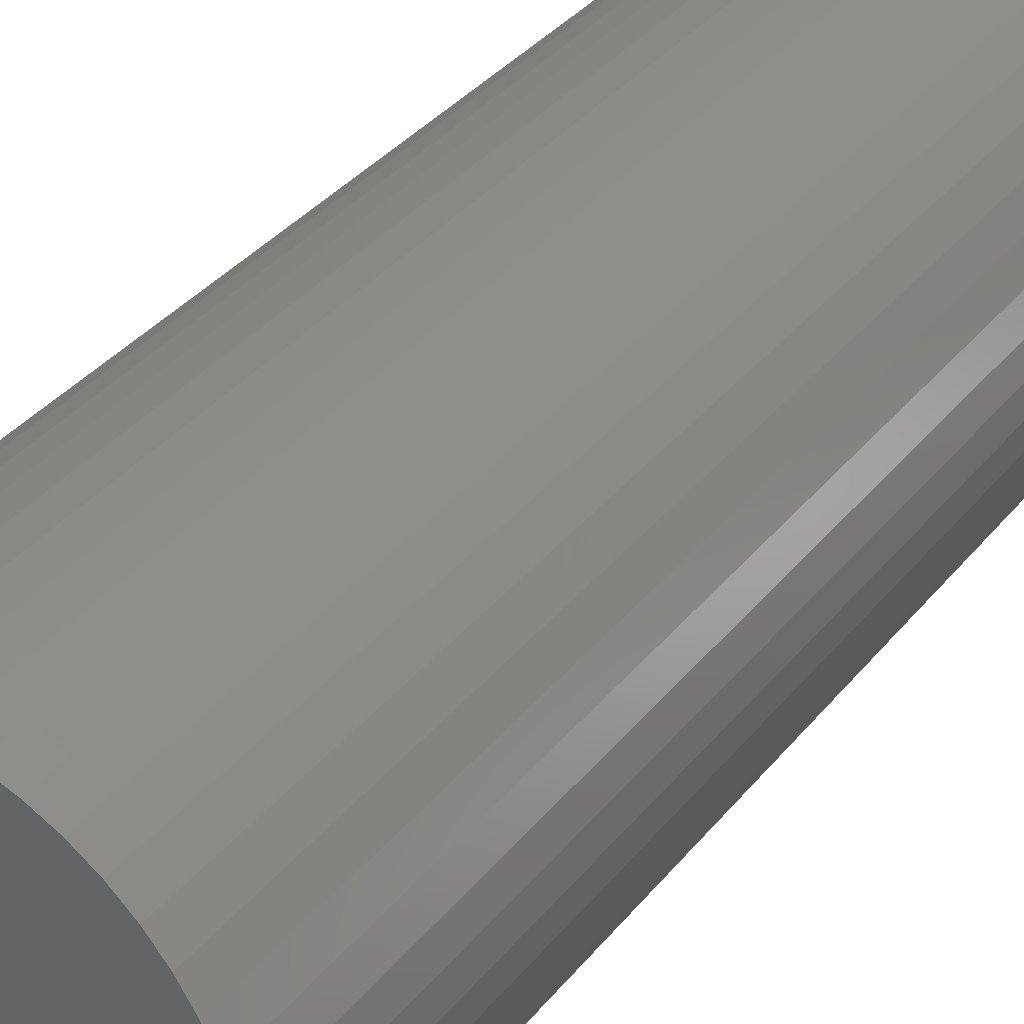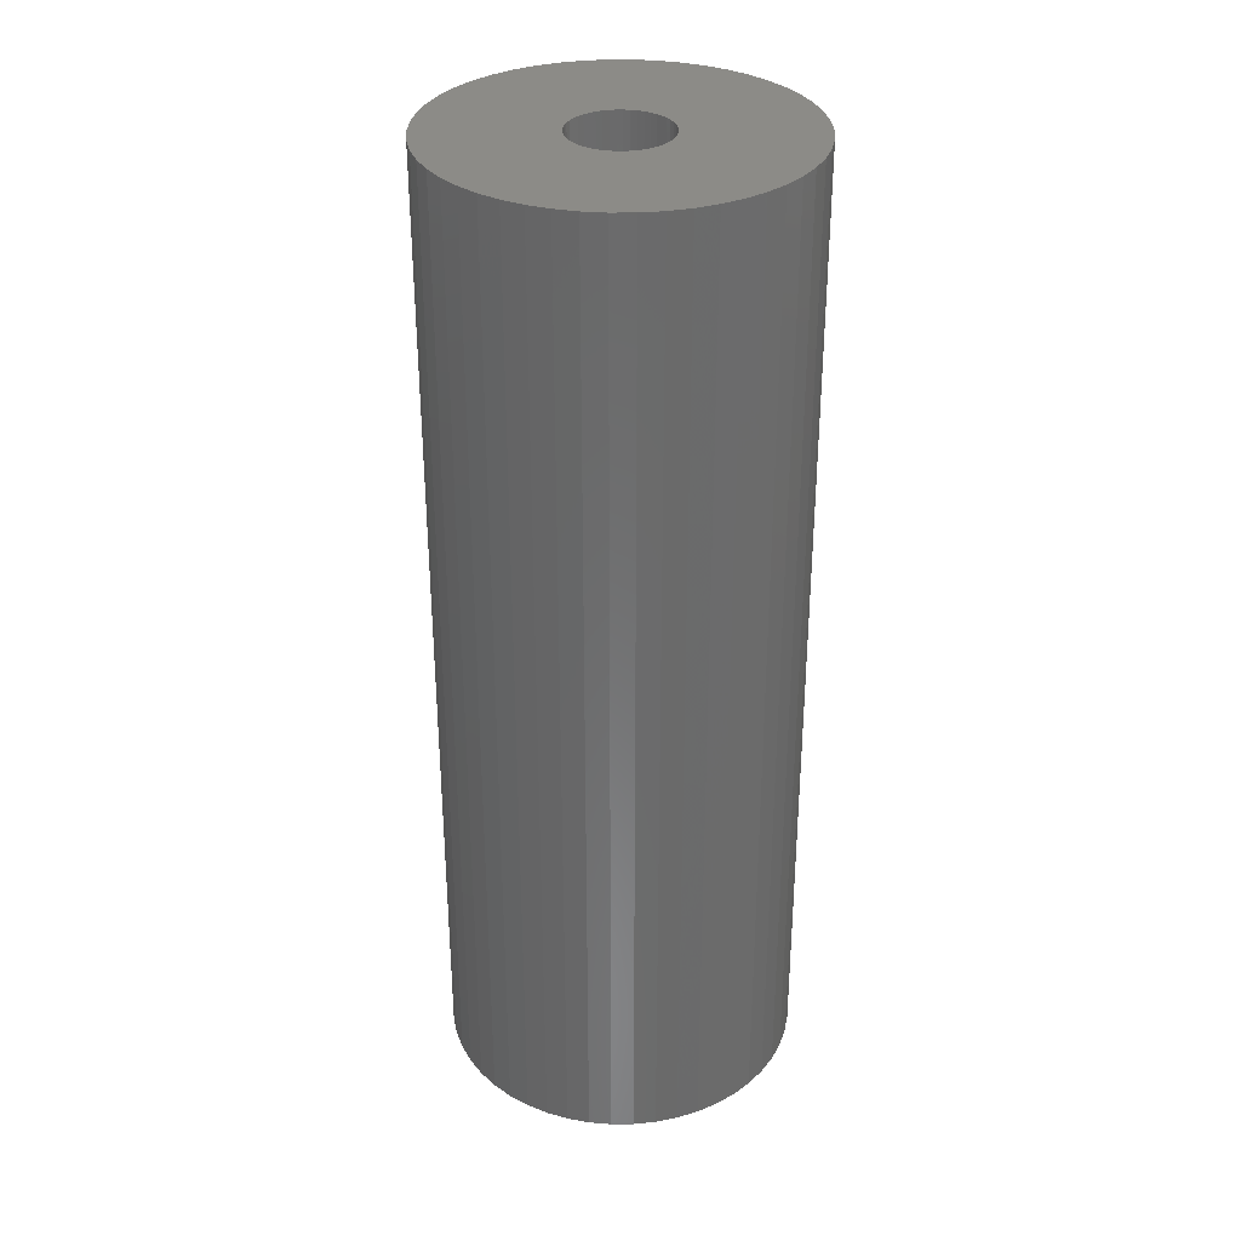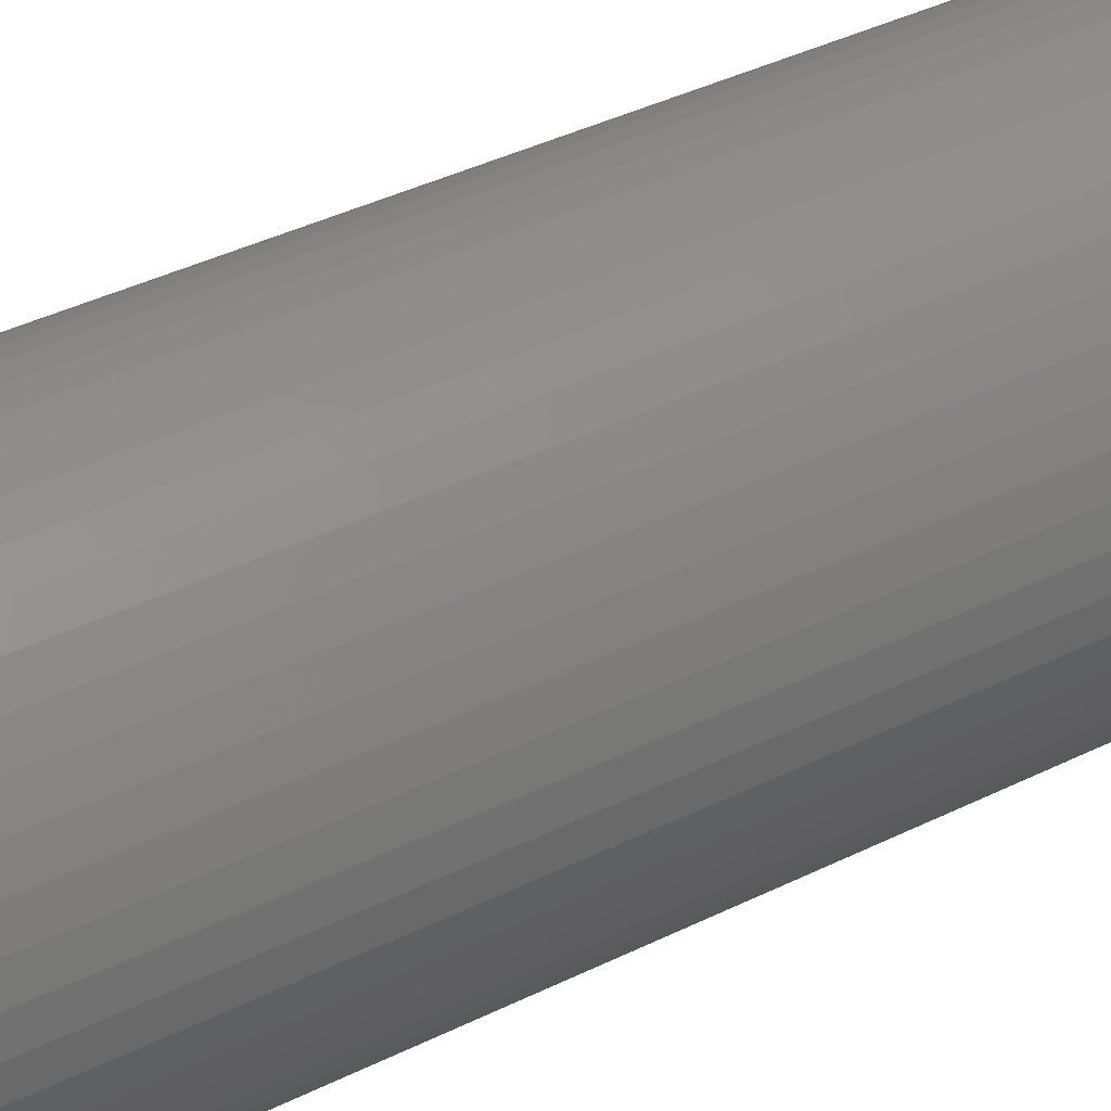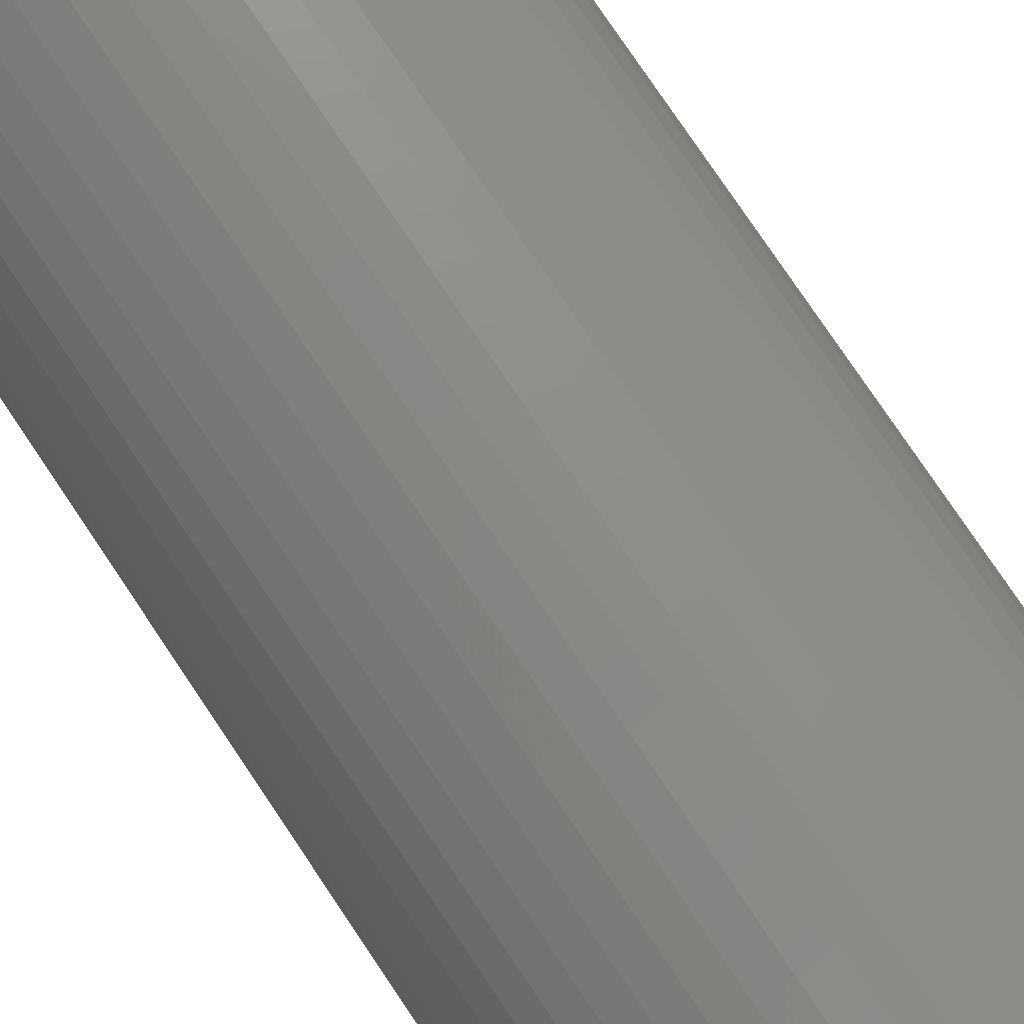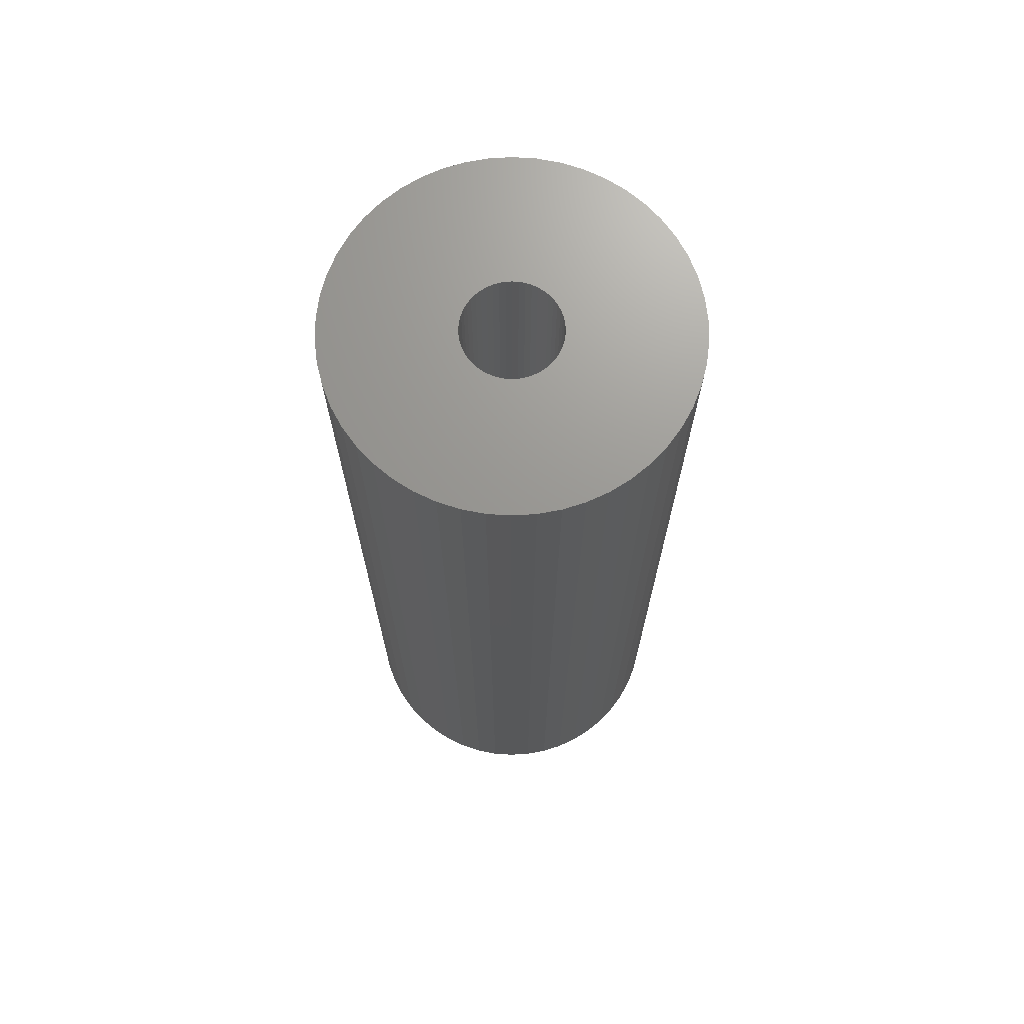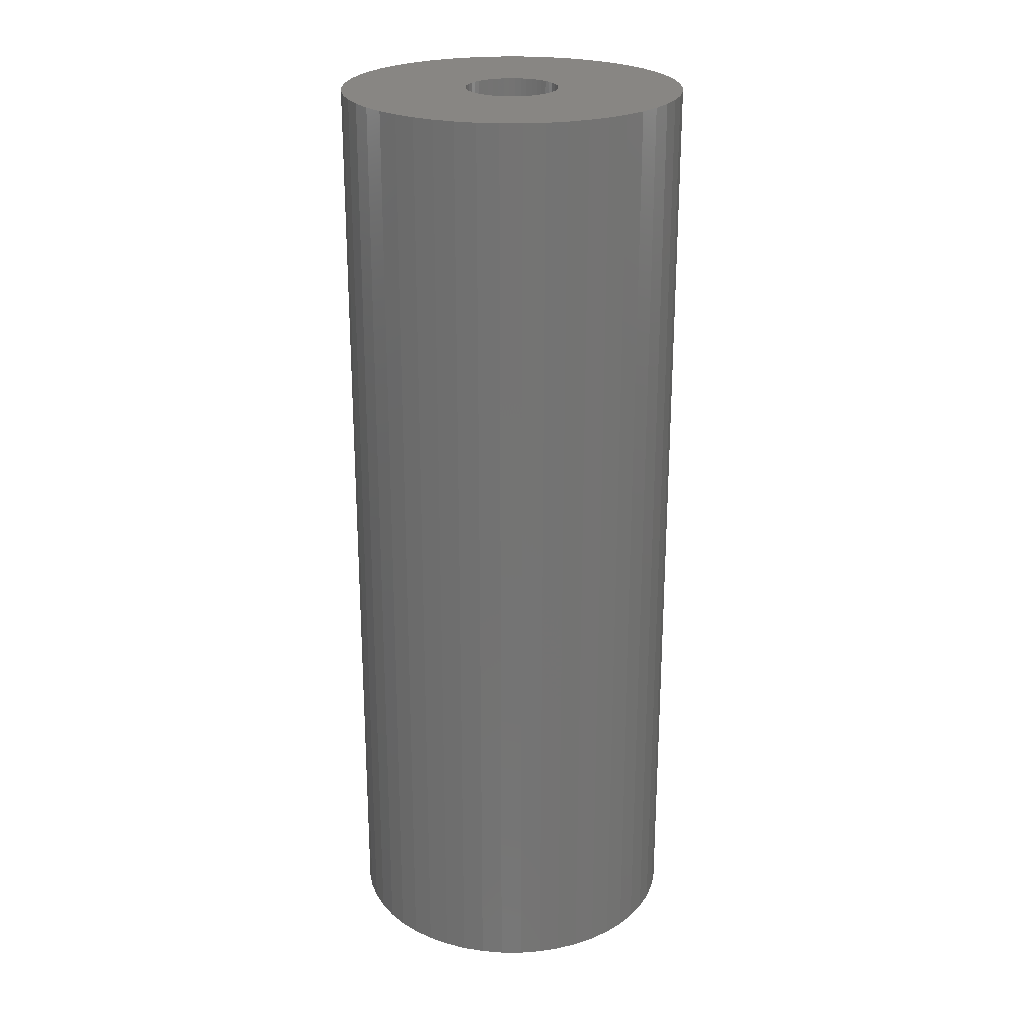
<metadata>
{"format":"stl","ext":"stl","renderer":"f3d","projection":"perspective","resolution":1024,"background":"white","views":[{"elev":32.7,"azim":31.4,"up":"+Y"},{"elev":32.8,"azim":150.6,"up":"+Z"},{"elev":39.1,"azim":-121.9,"up":"+Y"},{"elev":78.1,"azim":-33.9,"up":"+Y"},{"elev":70.2,"azim":3.8,"up":"+Z"},{"elev":24.0,"azim":-28.5,"up":"+Z"}]}
</metadata>
<code>
# stl→obj: 200 verts, 400 faces
v 5.5 0 15
v 5.457 0.6893 -15
v 5.457 0.6893 15
v 5.5 0 -15
v -5.5 0 -15
v -5.457 0.6893 15
v -5.457 0.6893 -15
v -5.5 0 15
v 0.3453 5.489 -15
v -0.3453 5.489 15
v 0.3453 5.489 15
v -0.3453 5.489 -15
v 4.009 3.765 -15
v 3.506 4.238 15
v 4.009 3.765 15
v 3.506 4.238 -15
v -3.506 4.238 -15
v -4.009 3.765 15
v -3.506 4.238 15
v -4.009 3.765 -15
v -1.7 5.231 -15
v -2.342 4.977 15
v -1.7 5.231 15
v -2.342 4.977 -15
v 5.114 2.025 15
v 4.82 2.65 -15
v 4.82 2.65 15
v 5.114 2.025 -15
v 2.342 4.977 -15
v 1.7 5.231 15
v 2.342 4.977 15
v 1.7 5.231 -15
v 1.031 5.403 15
v 1.031 5.403 -15
v 2.947 4.644 15
v 2.947 4.644 -15
v -4.82 2.65 -15
v -4.45 3.233 15
v -4.45 3.233 -15
v -4.82 2.65 15
v -5.327 1.368 15
v -5.327 1.368 -15
v -2.947 4.644 -15
v -2.947 4.644 15
v -1.031 5.403 15
v -1.031 5.403 -15
v -1.7 -5.231 -15
v -1.031 -5.403 15
v -1.7 -5.231 15
v -1.031 -5.403 -15
v 0.3453 -5.489 -15
v 1.031 -5.403 15
v 0.3453 -5.489 15
v 1.031 -5.403 -15
v 5.327 1.368 15
v 5.327 1.368 -15
v 4.45 3.233 15
v 4.45 3.233 -15
v -5.114 2.025 -15
v -5.114 2.025 15
v 1.5 0 15
v 1.488 0.188 15
v 5.457 -0.6893 15
v 1.453 0.373 15
v 1.488 -0.188 15
v 1.395 0.5522 15
v 5.327 -1.368 15
v 1.314 0.7226 15
v 1.453 -0.373 15
v 1.214 0.8817 15
v 5.114 -2.025 15
v 1.093 1.027 15
v 1.395 -0.5522 15
v 0.9561 1.156 15
v 4.82 -2.65 15
v 0.8037 1.266 15
v 1.314 -0.7226 15
v 0.6387 1.357 15
v 4.45 -3.233 15
v 1.214 -0.8817 15
v 0.4635 1.427 15
v 0.2811 1.473 15
v 0.09418 1.497 15
v -0.09418 1.497 15
v -0.2811 1.473 15
v -0.4635 1.427 15
v -0.6387 1.357 15
v -0.8037 1.266 15
v -0.9561 1.156 15
v -1.093 1.027 15
v -1.214 0.8817 15
v 4.009 -3.765 15
v 1.093 -1.027 15
v 3.506 -4.238 15
v 0.9561 -1.156 15
v 2.947 -4.644 15
v 0.8037 -1.266 15
v 2.342 -4.977 15
v 0.6387 -1.357 15
v 1.7 -5.231 15
v 0.4635 -1.427 15
v 0.2811 -1.473 15
v 0.09418 -1.497 15
v -0.09418 -1.497 15
v -0.3453 -5.489 15
v -0.2811 -1.473 15
v -0.4635 -1.427 15
v -0.6387 -1.357 15
v -2.342 -4.977 15
v -0.8037 -1.266 15
v -2.947 -4.644 15
v -0.9561 -1.156 15
v -3.506 -4.238 15
v -1.093 -1.027 15
v -4.009 -3.765 15
v -1.214 -0.8817 15
v -4.45 -3.233 15
v -1.314 -0.7226 15
v -4.82 -2.65 15
v -1.395 -0.5522 15
v -5.114 -2.025 15
v -1.453 -0.373 15
v -5.327 -1.368 15
v -1.488 -0.188 15
v -5.457 -0.6893 15
v -1.5 0 15
v -1.314 0.7226 15
v -1.395 0.5522 15
v -1.453 0.373 15
v -1.488 0.188 15
v 5.457 -0.6893 -15
v 4.45 -3.233 -15
v 4.009 -3.765 -15
v -0.3453 -5.489 -15
v -5.457 -0.6893 -15
v -5.114 -2.025 -15
v -5.327 -1.368 -15
v 1.7 -5.231 -15
v 2.342 -4.977 -15
v 5.327 -1.368 -15
v 5.114 -2.025 -15
v 4.82 -2.65 -15
v 2.947 -4.644 -15
v 3.506 -4.238 -15
v -2.342 -4.977 -15
v -4.009 -3.765 -15
v -4.45 -3.233 -15
v 1.5 0 -15
v 1.488 -0.188 -15
v 1.453 -0.373 -15
v 1.488 0.188 -15
v 1.395 -0.5522 -15
v 1.314 -0.7226 -15
v 1.453 0.373 -15
v 1.214 -0.8817 -15
v 1.093 -1.027 -15
v 1.395 0.5522 -15
v 0.9561 -1.156 -15
v 0.8037 -1.266 -15
v 1.314 0.7226 -15
v 0.6387 -1.357 -15
v 1.214 0.8817 -15
v 0.4635 -1.427 -15
v 0.2811 -1.473 -15
v 0.09418 -1.497 -15
v -0.09418 -1.497 -15
v -0.2811 -1.473 -15
v -0.4635 -1.427 -15
v -0.6387 -1.357 -15
v -0.8037 -1.266 -15
v -2.947 -4.644 -15
v -0.9561 -1.156 -15
v -3.506 -4.238 -15
v -1.093 -1.027 -15
v -1.214 -0.8817 -15
v 1.093 1.027 -15
v 0.9561 1.156 -15
v 0.8037 1.266 -15
v 0.6387 1.357 -15
v 0.4635 1.427 -15
v 0.2811 1.473 -15
v 0.09418 1.497 -15
v -0.09418 1.497 -15
v -0.2811 1.473 -15
v -0.4635 1.427 -15
v -0.6387 1.357 -15
v -0.8037 1.266 -15
v -0.9561 1.156 -15
v -1.093 1.027 -15
v -1.214 0.8817 -15
v -1.314 0.7226 -15
v -1.395 0.5522 -15
v -1.453 0.373 -15
v -1.488 0.188 -15
v -1.5 0 -15
v -1.314 -0.7226 -15
v -4.82 -2.65 -15
v -1.395 -0.5522 -15
v -1.453 -0.373 -15
v -1.488 -0.188 -15
f 1 2 3
f 2 1 4
f 5 6 7
f 6 5 8
f 9 10 11
f 10 9 12
f 13 14 15
f 14 13 16
f 17 18 19
f 18 17 20
f 21 22 23
f 22 21 24
f 25 26 27
f 26 25 28
f 29 30 31
f 30 29 32
f 32 33 30
f 33 32 34
f 16 35 14
f 35 16 36
f 37 38 39
f 38 37 40
f 39 18 20
f 18 39 38
f 7 41 42
f 41 7 6
f 43 19 44
f 19 43 17
f 12 45 10
f 45 12 46
f 47 48 49
f 48 47 50
f 51 52 53
f 52 51 54
f 55 28 25
f 28 55 56
f 3 56 55
f 56 3 2
f 57 13 15
f 13 57 58
f 27 58 57
f 58 27 26
f 34 11 33
f 11 34 9
f 36 31 35
f 31 36 29
f 59 40 37
f 40 59 60
f 61 1 3
f 62 3 55
f 1 61 63
f 64 55 25
f 65 63 61
f 66 25 27
f 63 65 67
f 68 27 57
f 69 67 65
f 70 57 15
f 67 69 71
f 72 15 14
f 73 71 69
f 74 14 35
f 71 73 75
f 76 35 31
f 77 75 73
f 78 31 30
f 75 77 79
f 80 79 77
f 3 62 61
f 55 64 62
f 25 66 64
f 27 68 66
f 57 70 68
f 15 72 70
f 81 30 33
f 14 74 72
f 35 76 74
f 31 78 76
f 30 81 78
f 82 33 11
f 33 82 81
f 11 83 82
f 11 84 83
f 10 84 11
f 84 10 85
f 45 85 10
f 85 45 86
f 23 86 45
f 86 23 87
f 22 87 23
f 87 22 88
f 44 88 22
f 88 44 89
f 19 89 44
f 89 19 90
f 18 90 19
f 38 91 18
f 90 18 91
f 79 80 92
f 93 92 80
f 92 93 94
f 95 94 93
f 94 95 96
f 97 96 95
f 96 97 98
f 99 98 97
f 98 99 100
f 101 100 99
f 100 101 52
f 102 52 101
f 52 102 53
f 103 53 102
f 104 53 103
f 105 104 106
f 104 105 53
f 48 106 107
f 49 107 108
f 109 108 110
f 111 110 112
f 106 48 105
f 113 112 114
f 115 114 116
f 117 116 118
f 119 118 120
f 121 120 122
f 123 122 124
f 107 49 48
f 125 124 126
f 91 38 127
f 40 127 38
f 108 109 49
f 127 40 128
f 110 111 109
f 60 128 40
f 112 113 111
f 128 60 129
f 114 115 113
f 41 129 60
f 116 117 115
f 129 41 130
f 118 119 117
f 6 130 41
f 120 121 119
f 130 6 126
f 122 123 121
f 8 126 6
f 124 125 123
f 126 8 125
f 63 4 1
f 4 63 131
f 92 132 79
f 132 92 133
f 50 105 48
f 105 50 134
f 135 8 5
f 8 135 125
f 136 123 137
f 123 136 121
f 138 98 100
f 98 138 139
f 54 100 52
f 100 54 138
f 42 60 59
f 60 42 41
f 24 44 22
f 44 24 43
f 46 23 45
f 23 46 21
f 71 140 67
f 140 71 141
f 67 131 63
f 131 67 140
f 79 142 75
f 142 79 132
f 139 96 98
f 96 139 143
f 144 92 94
f 92 144 133
f 75 141 71
f 141 75 142
f 145 49 109
f 49 145 47
f 146 117 147
f 117 146 115
f 137 125 135
f 125 137 123
f 148 4 131
f 149 131 140
f 4 148 2
f 150 140 141
f 151 2 148
f 152 141 142
f 2 151 56
f 153 142 132
f 154 56 151
f 155 132 133
f 56 154 28
f 156 133 144
f 157 28 154
f 158 144 143
f 28 157 26
f 159 143 139
f 160 26 157
f 161 139 138
f 26 160 58
f 162 58 160
f 131 149 148
f 140 150 149
f 141 152 150
f 142 153 152
f 132 155 153
f 133 156 155
f 163 138 54
f 144 158 156
f 143 159 158
f 139 161 159
f 138 163 161
f 164 54 51
f 54 164 163
f 51 165 164
f 51 166 165
f 134 166 51
f 166 134 167
f 50 167 134
f 167 50 168
f 47 168 50
f 168 47 169
f 145 169 47
f 169 145 170
f 171 170 145
f 170 171 172
f 173 172 171
f 172 173 174
f 146 174 173
f 147 175 146
f 174 146 175
f 58 162 13
f 176 13 162
f 13 176 16
f 177 16 176
f 16 177 36
f 178 36 177
f 36 178 29
f 179 29 178
f 29 179 32
f 180 32 179
f 32 180 34
f 181 34 180
f 34 181 9
f 182 9 181
f 183 9 182
f 12 183 184
f 183 12 9
f 46 184 185
f 21 185 186
f 24 186 187
f 43 187 188
f 184 46 12
f 17 188 189
f 20 189 190
f 39 190 191
f 37 191 192
f 59 192 193
f 42 193 194
f 185 21 46
f 7 194 195
f 175 147 196
f 197 196 147
f 186 24 21
f 196 197 198
f 187 43 24
f 136 198 197
f 188 17 43
f 198 136 199
f 189 20 17
f 137 199 136
f 190 39 20
f 199 137 200
f 191 37 39
f 135 200 137
f 192 59 37
f 200 135 195
f 193 42 59
f 5 195 135
f 194 7 42
f 195 5 7
f 143 94 96
f 94 143 144
f 134 53 105
f 53 134 51
f 173 111 113
f 111 173 171
f 146 113 115
f 113 146 173
f 197 121 136
f 121 197 119
f 147 119 197
f 119 147 117
f 171 109 111
f 109 171 145
f 129 192 128
f 192 129 193
f 160 70 162
f 70 160 68
f 181 81 82
f 81 181 180
f 180 78 81
f 78 180 179
f 186 86 87
f 86 186 185
f 128 191 127
f 191 128 192
f 149 61 148
f 61 149 65
f 161 101 99
f 101 161 163
f 177 72 74
f 72 177 176
f 91 189 90
f 189 91 190
f 184 84 85
f 84 184 183
f 189 89 90
f 89 189 188
f 148 62 151
f 62 148 61
f 153 73 152
f 73 153 77
f 163 102 101
f 102 163 164
f 162 72 176
f 72 162 70
f 183 83 84
f 83 183 182
f 178 74 76
f 74 178 177
f 179 76 78
f 76 179 178
f 126 194 130
f 194 126 195
f 130 193 129
f 193 130 194
f 127 190 91
f 190 127 191
f 185 85 86
f 85 185 184
f 187 87 88
f 87 187 186
f 188 88 89
f 88 188 187
f 150 65 149
f 65 150 69
f 164 103 102
f 103 164 165
f 157 68 160
f 68 157 66
f 154 66 157
f 66 154 64
f 151 64 154
f 64 151 62
f 182 82 83
f 82 182 181
f 159 99 97
f 99 159 161
f 156 95 93
f 95 156 158
f 156 80 155
f 80 156 93
f 168 108 107
f 108 168 169
f 124 195 126
f 195 124 200
f 118 198 120
f 198 118 196
f 120 199 122
f 199 120 198
f 172 114 112
f 114 172 174
f 152 69 150
f 69 152 73
f 158 97 95
f 97 158 159
f 155 77 153
f 77 155 80
f 165 104 103
f 104 165 166
f 166 106 104
f 106 166 167
f 167 107 106
f 107 167 168
f 122 200 124
f 200 122 199
f 116 196 118
f 196 116 175
f 114 175 116
f 175 114 174
f 169 110 108
f 110 169 170
f 170 112 110
f 112 170 172

</code>
